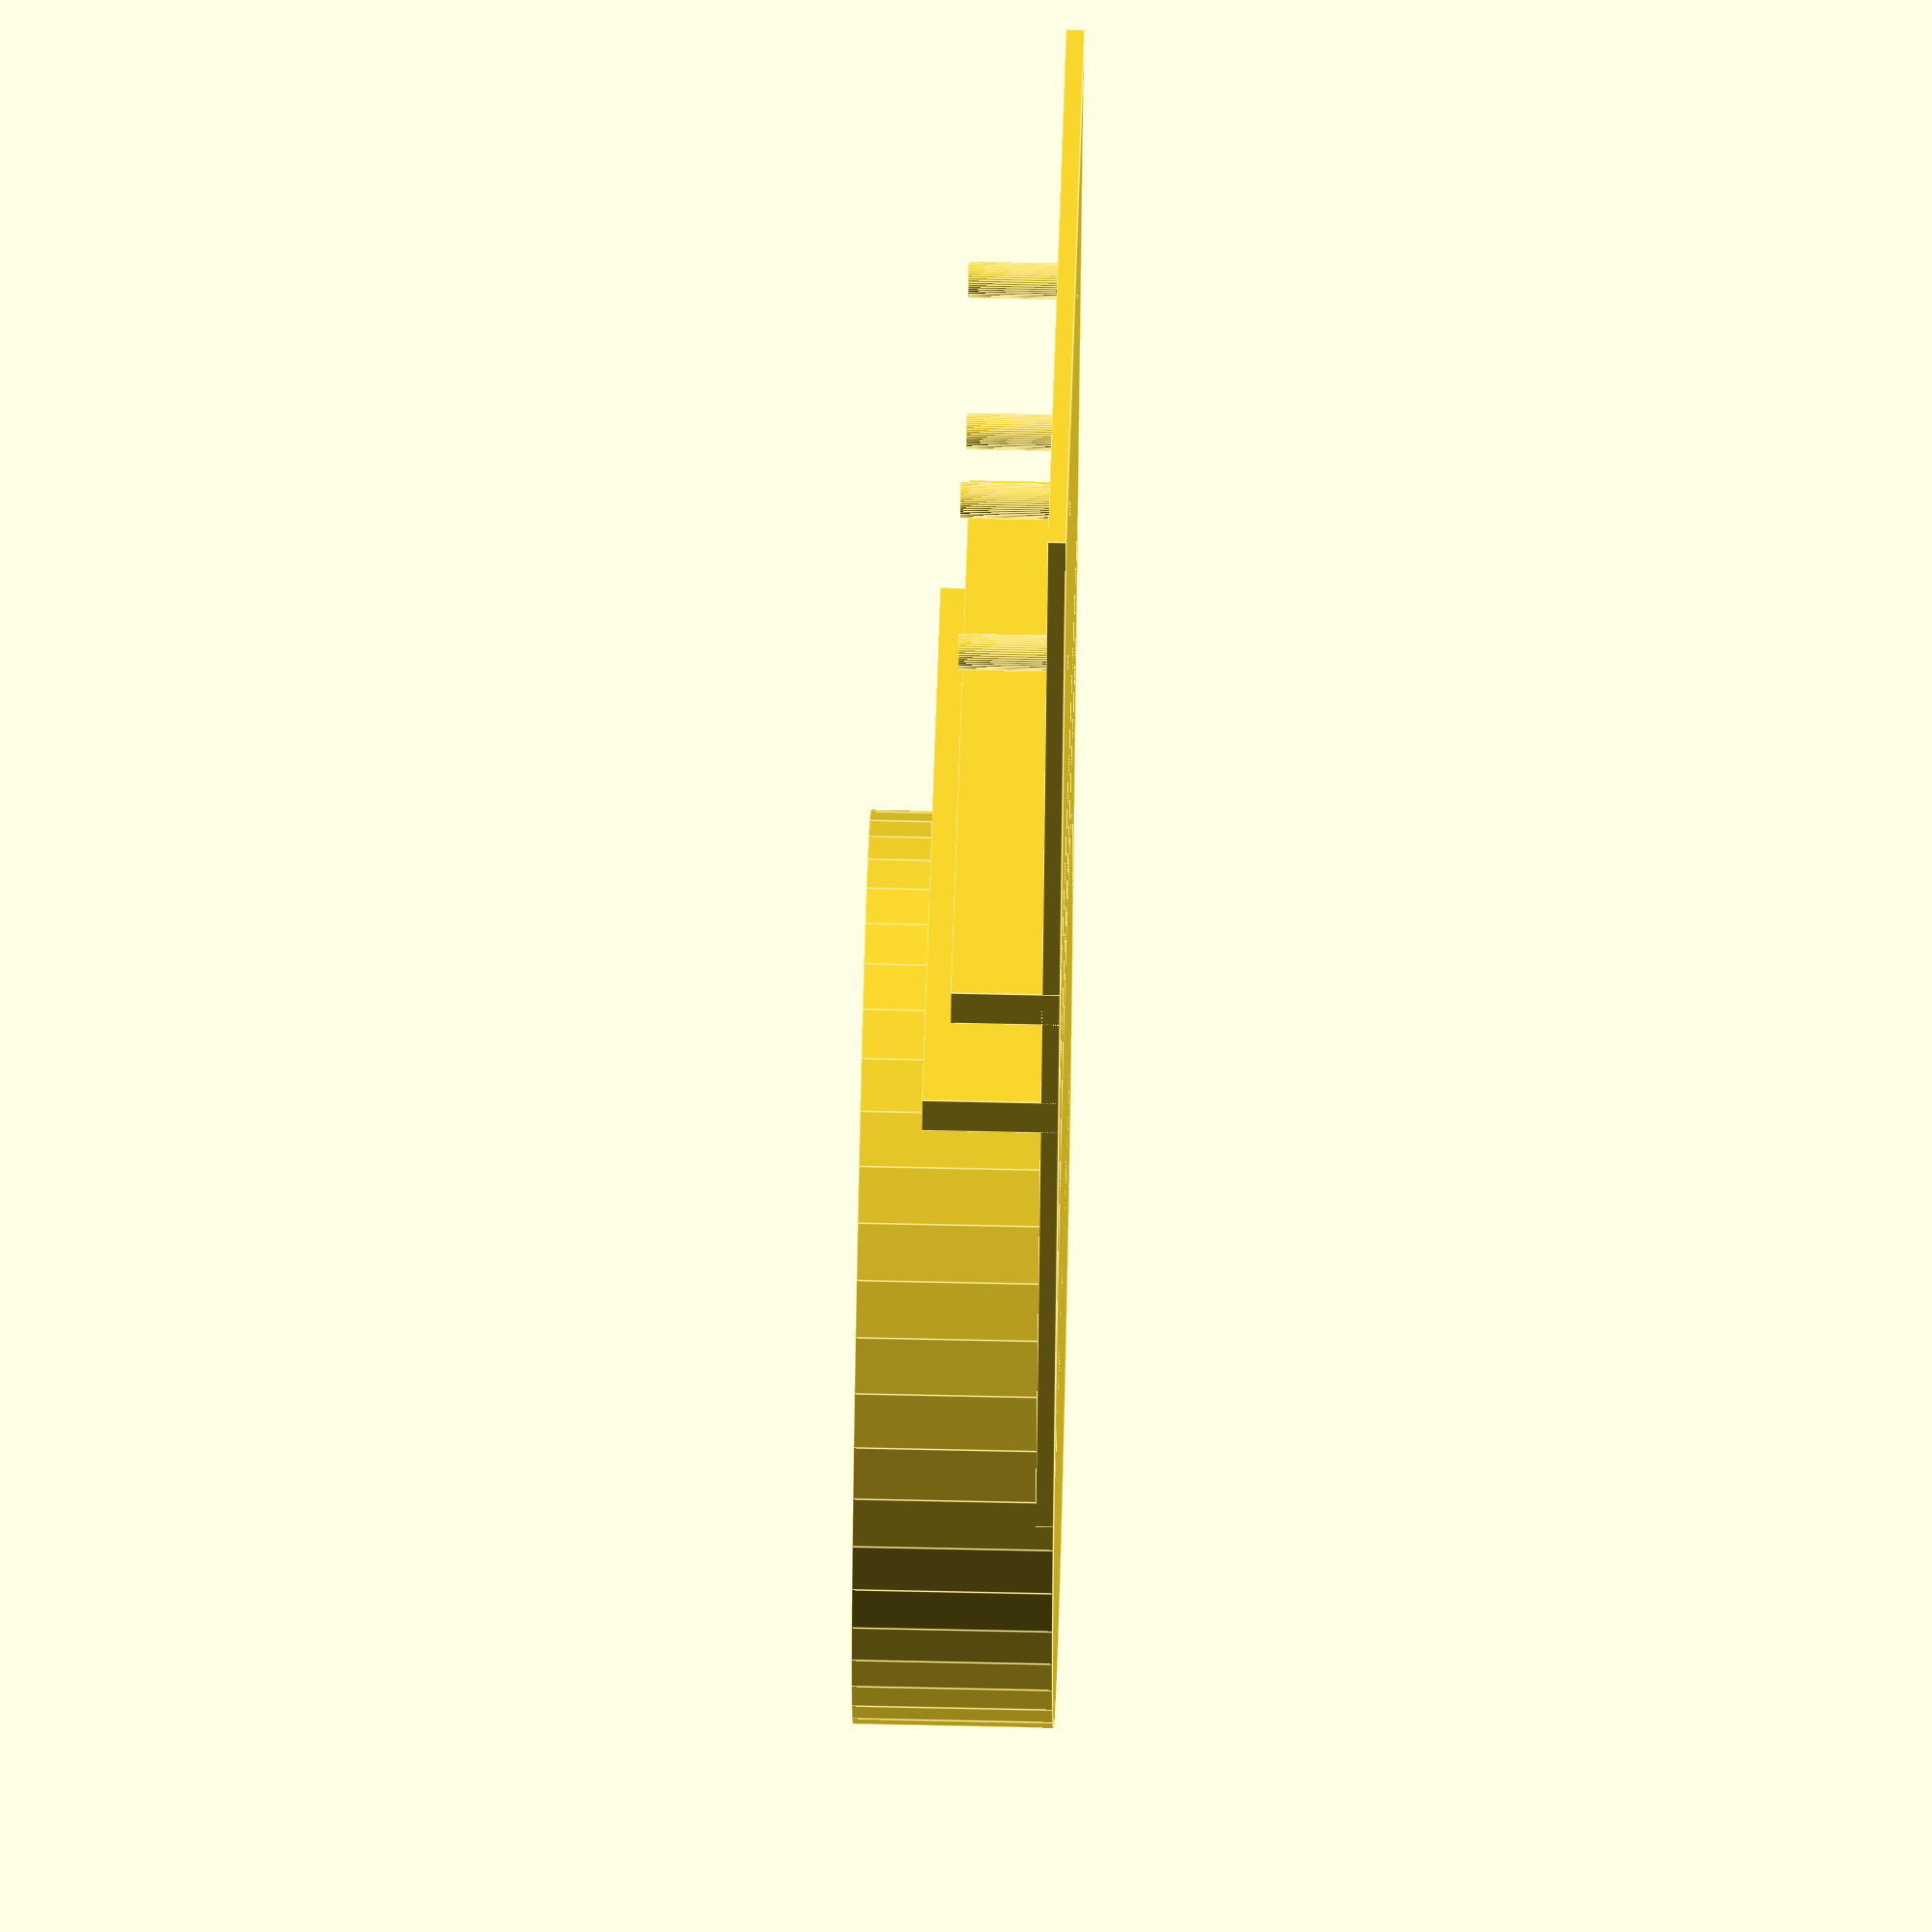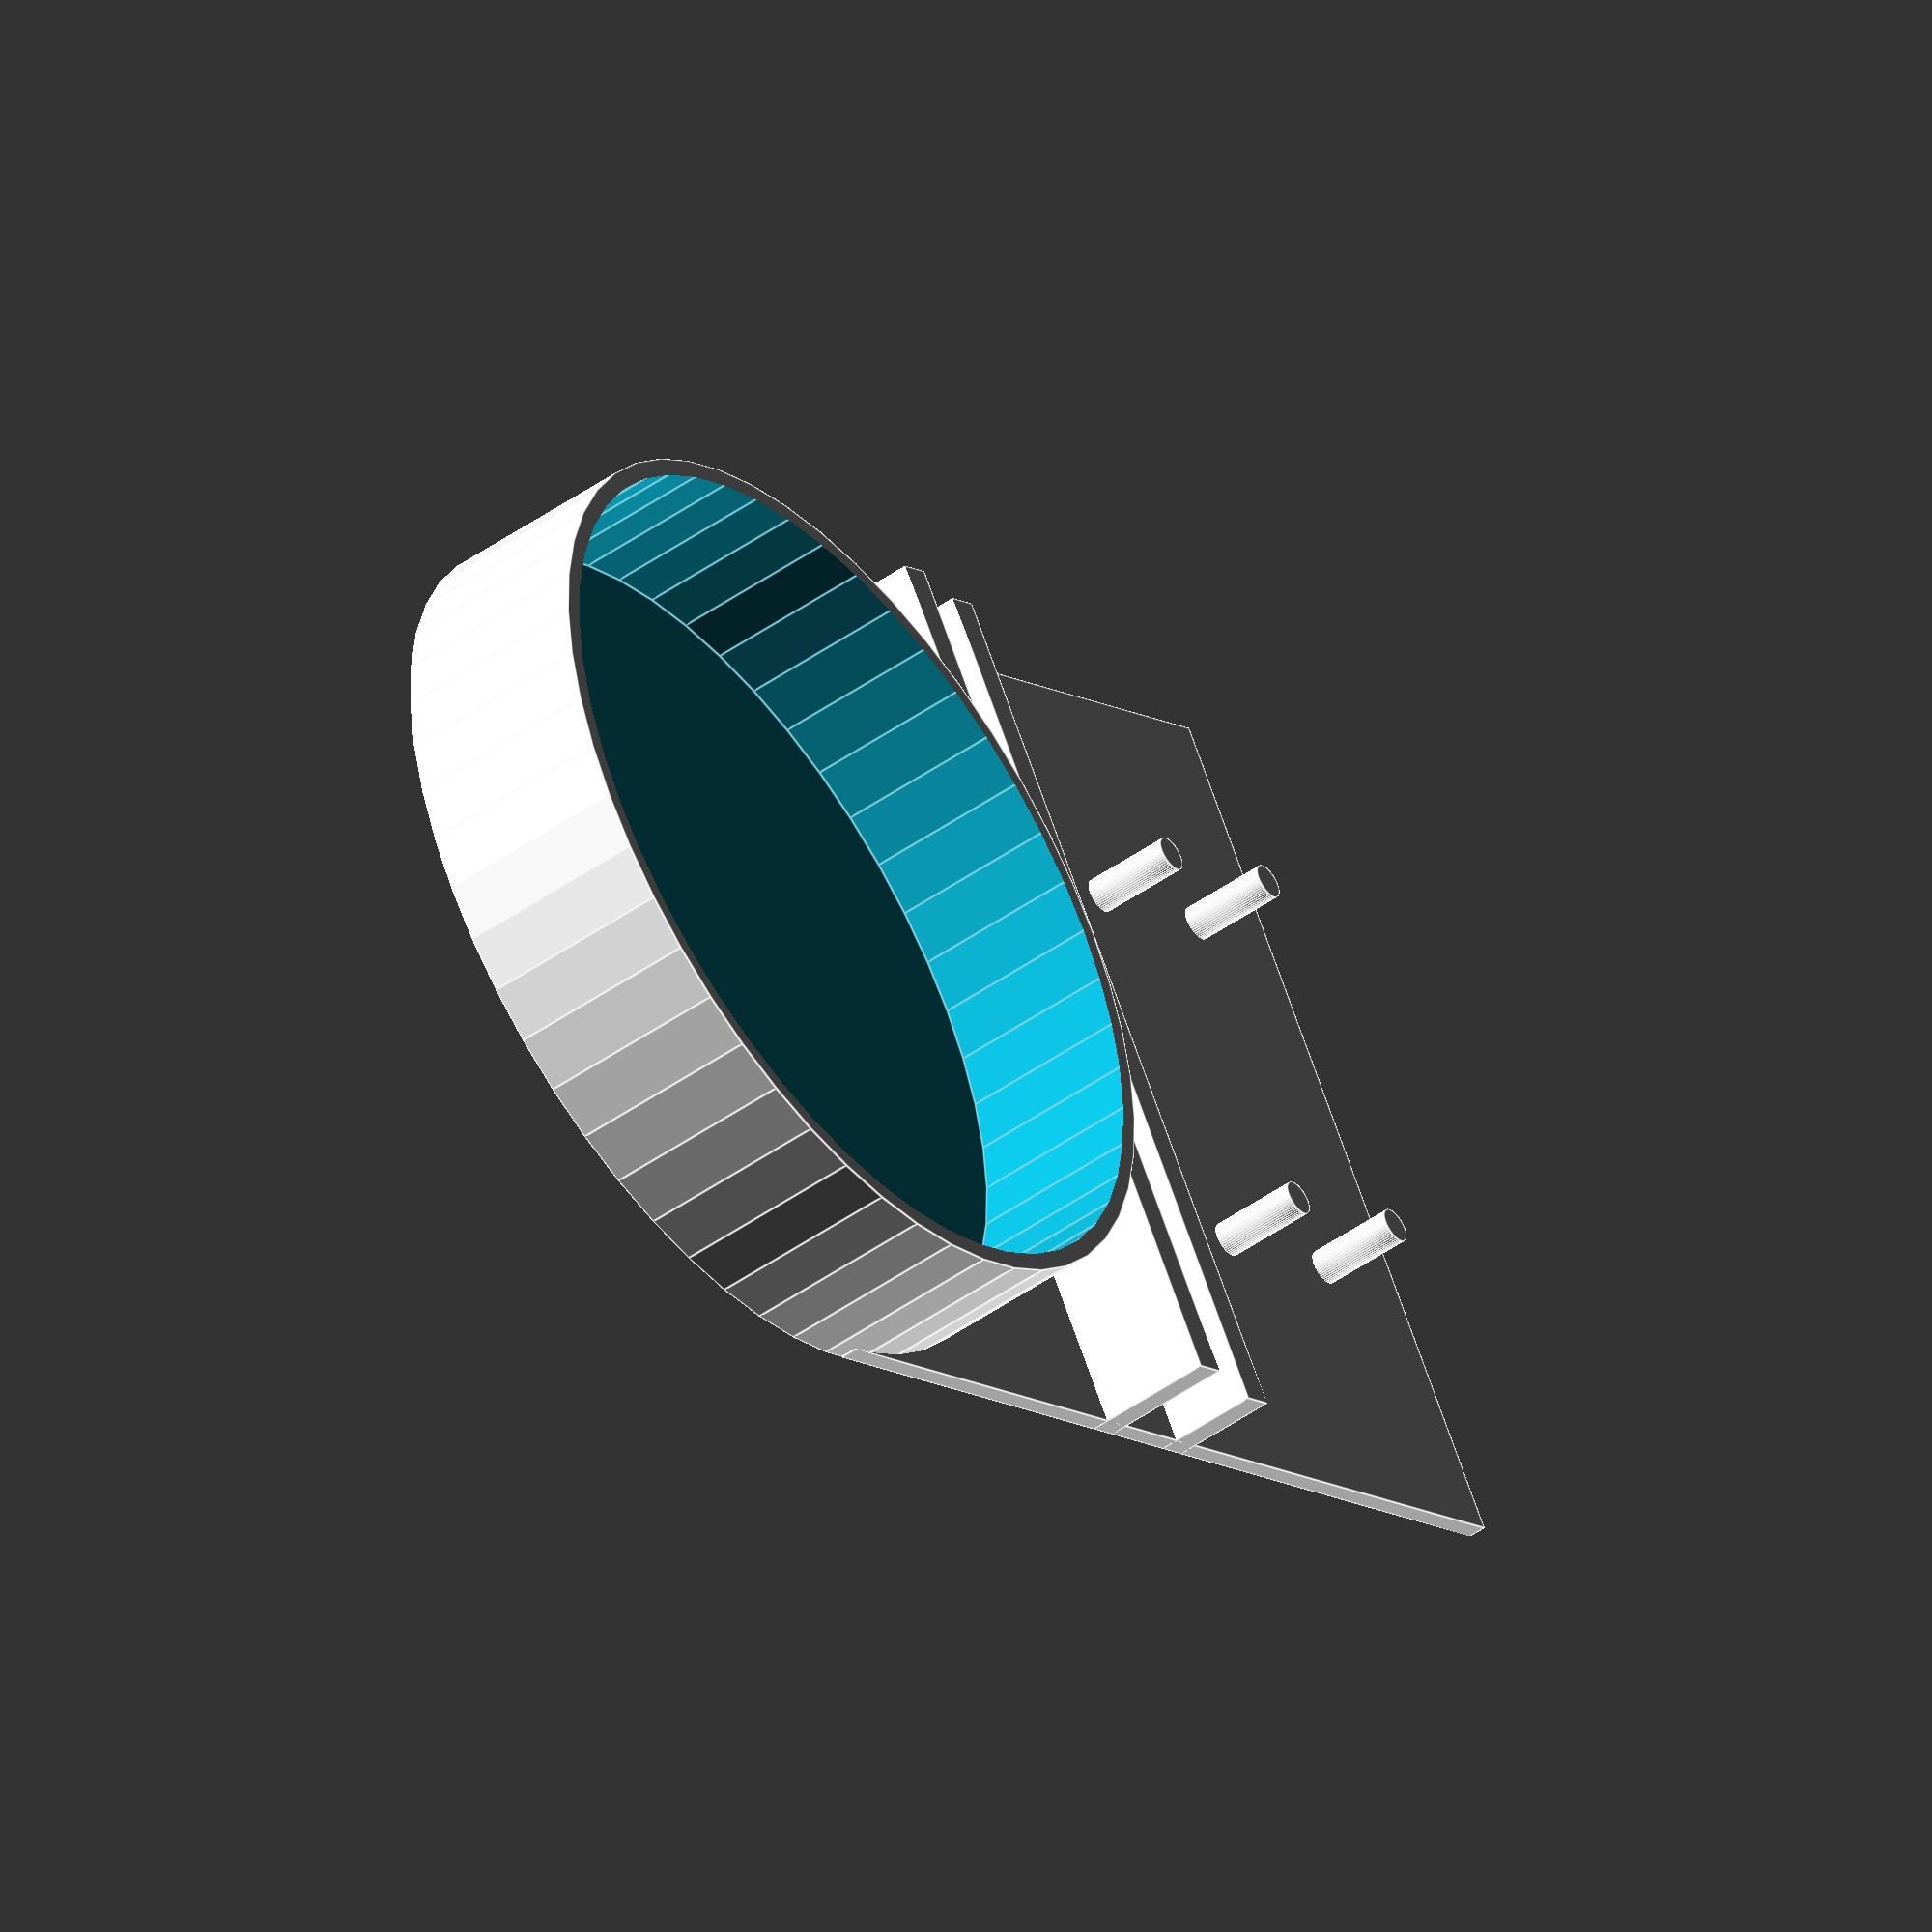
<openscad>
$fn = 50;

// Height (z) of the base board
baseHeight = 2;

// Make the module sections stick out a little from the base so 
// they are easily ifentified.
moduleHeight = baseHeight + 0.5;

module PlantStand() {
	difference() {
		union() {
			cylinder(h = baseHeight+20,r = 50);
		}
		union() {
			translate(v=[0, 0,3]) {
				cylinder(h = baseHeight+20,r = 48);
			}
		}
	}
}

/////////////////////////////////////////////////////////////////////
//
/////////////////////////////////////////////////////////////////////
module BaseBoard(x,y,height,width) {
	translate([x, y, 0]) {
		cube([height, width,baseHeight]);
	}
}

module BackMountCutout(x,y,length) {
	translate([x, y, 0]) {
		difference() {
			union() {
				//cube([length, 10,10]);
			}
			
		}
	}
}

module Mount(x,y,length, height=15) {
	translate([x, y, 0]) {
		difference() {
			union() {
				cube([4, length,height]);
			}
			union() {
				rotate([90,90,90]) {
					translate([x-50,y+50,-5]) {
						//#cylinder(r=1.25, h=15, center=true, $fn=50);	
					}
					translate([x,y+100,5]) {
						//#cylinder(r=1.25, h=15, center=true, $fn=50);	
					}
				}				
			}
		}
	}
}

module PumpPin(x,y) {
	translate([x, y, (baseHeight + 10)/2]) {
		cylinder(r=2, h=baseHeight + 10, center=true, $fn=50);	
	}
}

module PumpPins() {

	translate([95, -20,0]) {
		PumpPin(0,0);
		PumpPin(20,0);
		PumpPin(20,43);
		PumpPin(0,43);
	}
}

/////////////////////////////////////////////////////////////////////
// Main
/////////////////////////////////////////////////////////////////////

difference() {
	union() {
		BaseBoard(0, -50,130, 100);
		PlantStand();
		Mount(52,-50,100);
		Mount(66.25,-50,100, 12);
		PumpPins();
	}
	union() {
		BackMountCutout(70,-50);
	}
}


</openscad>
<views>
elev=298.8 azim=242.9 roll=91.3 proj=o view=edges
elev=228.1 azim=148.6 roll=231.7 proj=o view=edges
</views>
